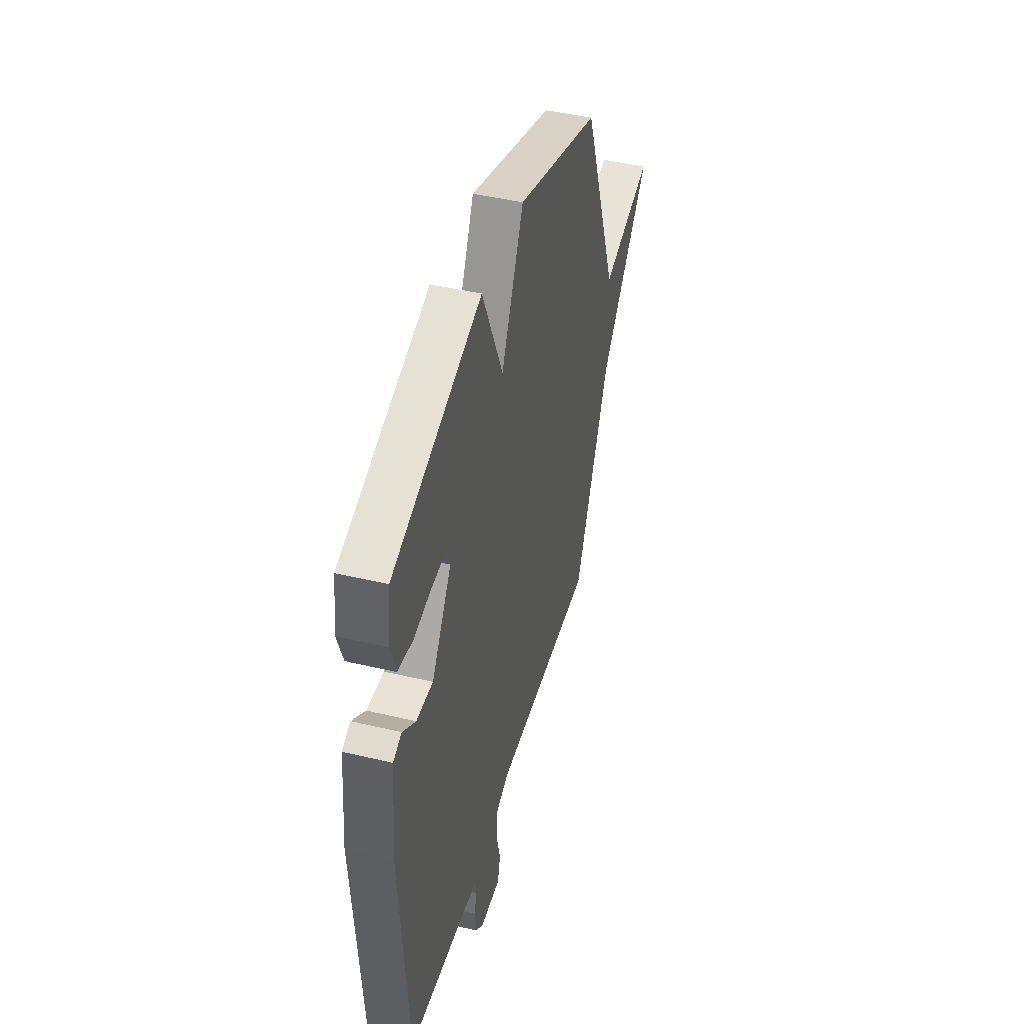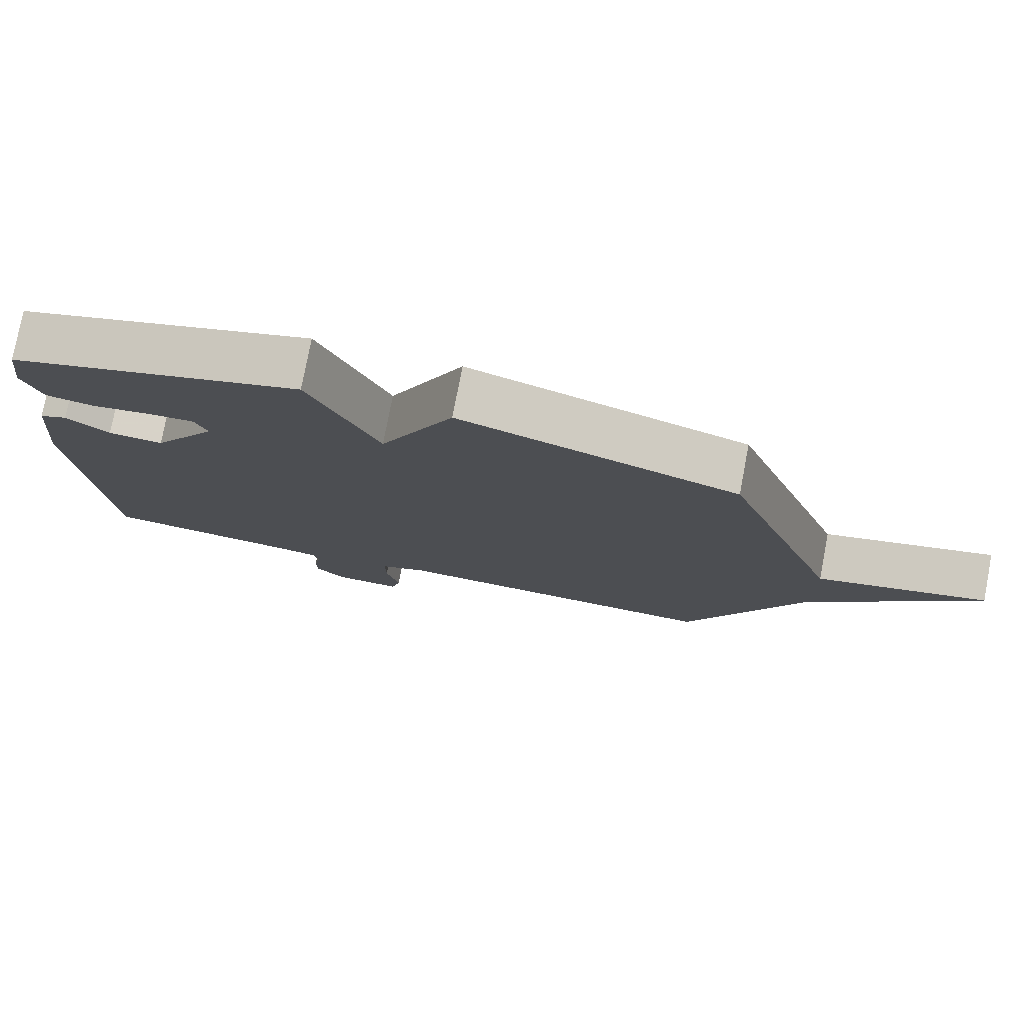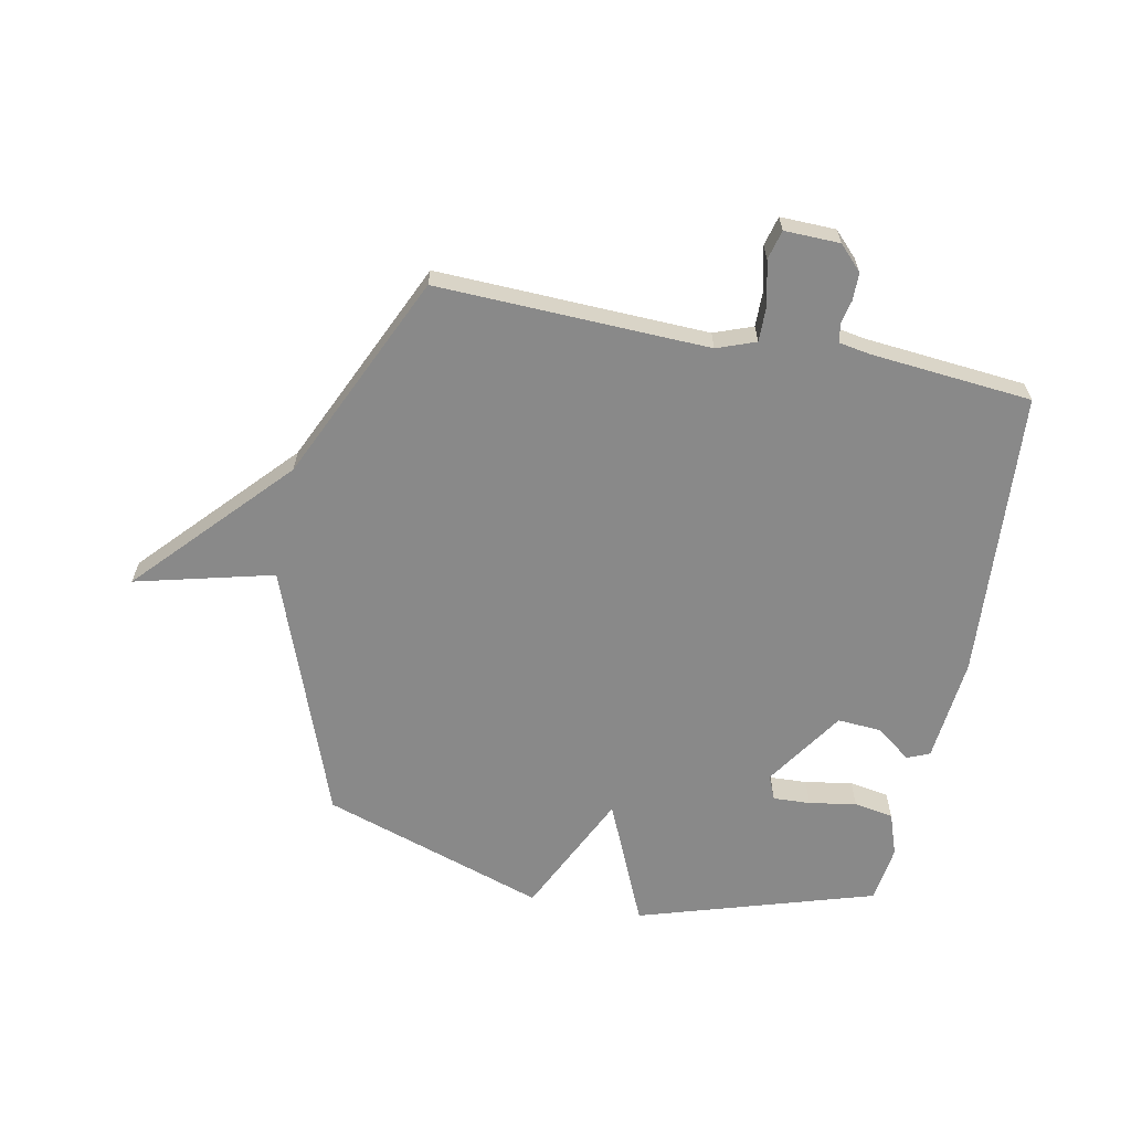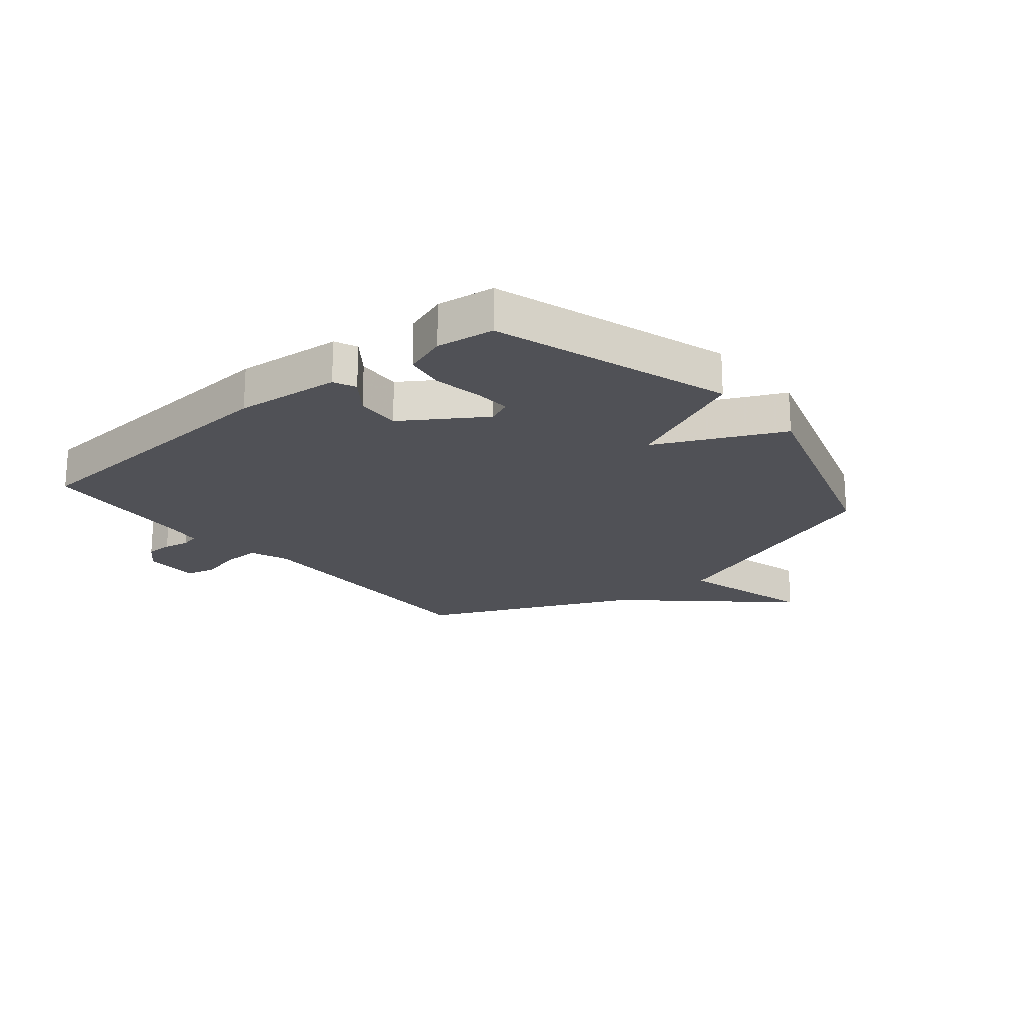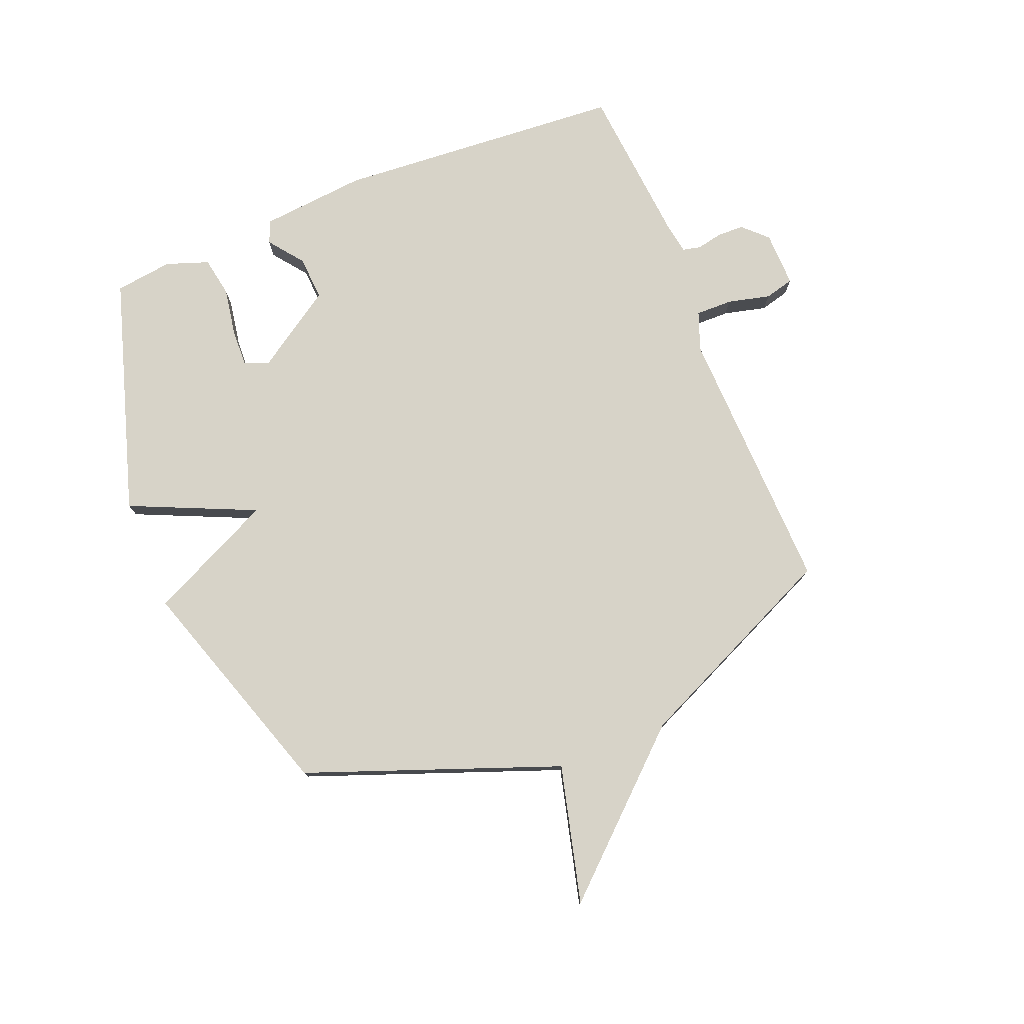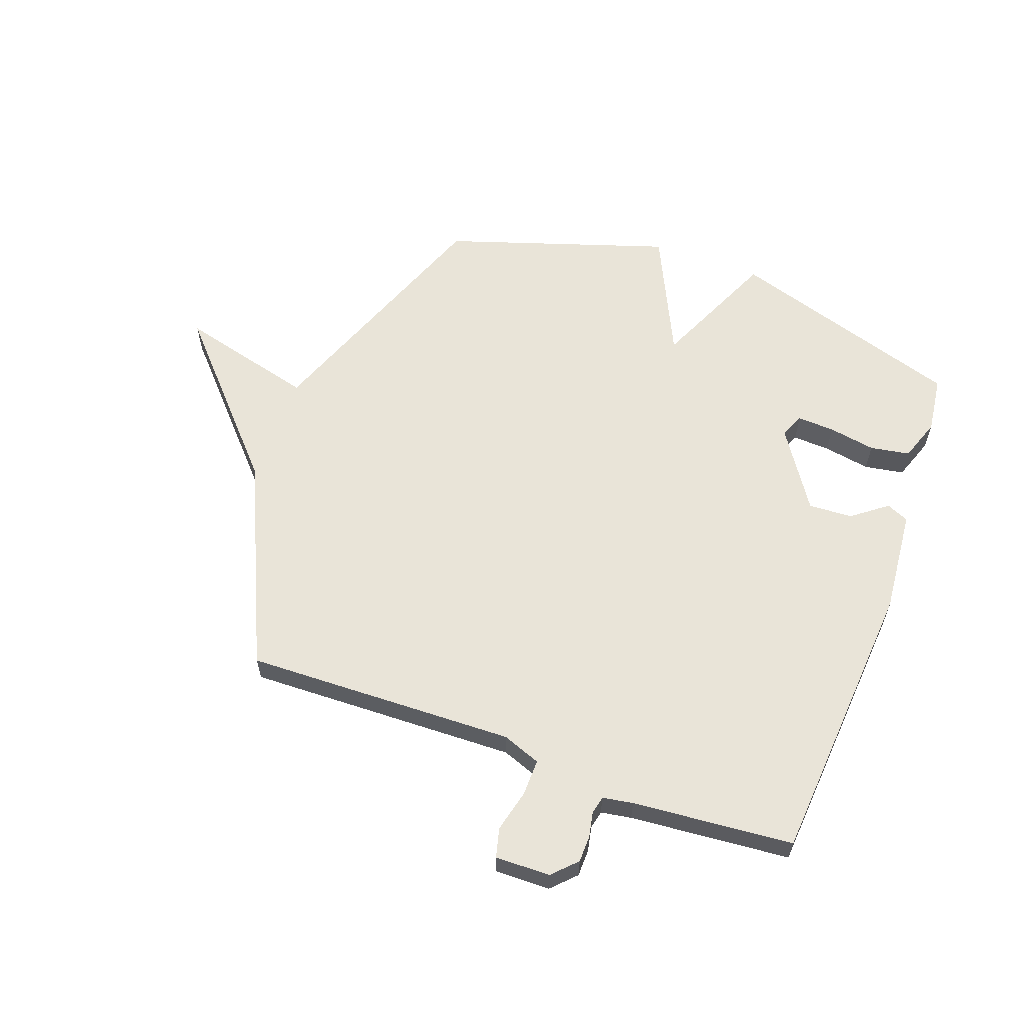
<metadata>
{"format":"obj","ext":"obj","renderer":"f3d","projection":"perspective","resolution":1024,"background":"white","views":[{"elev":44.6,"azim":-74.5,"up":"+Z"},{"elev":77.6,"azim":10.8,"up":"+Z"},{"elev":-63.2,"azim":168.6,"up":"+Y"},{"elev":-20.3,"azim":-50.1,"up":"+Y"},{"elev":77.1,"azim":68.0,"up":"+Y"},{"elev":60.3,"azim":-159.8,"up":"+Y"}]}
</metadata>
<code>
v 0.5 0.07 -0.5
v 0.029 0.07 -0.485
v -0.038 0.07 -0.51
v -0.037 0.07 -0.574
v -0.019 0.07 -0.648
v -0.032 0.07 -0.699
v -0.128 0.07 -0.697
v -0.168 0.07 -0.656
v -0.169 0.07 -0.609
v -0.16 0.07 -0.565
v -0.167 0.07 -0.534
v -0.22 0.07 -0.525
v -0.5 0.07 -0.5
v -0.537 0.07 0.002
v -0.52 0.07 0.185
v -0.481 0.07 0.202
v -0.421 0.07 0.156
v -0.344 0.07 0.151
v -0.253 0.07 0.289
v -0.271 0.07 0.331
v -0.336 0.07 0.328
v -0.418 0.07 0.314
v -0.487 0.07 0.326
v -0.513 0.07 0.4
v -0.5 0.07 0.5
v -0.089 0.07 0.628
v 0.008 0.07 0.41
v 0.111 0.07 0.628
v 0.5 0.07 0.5
v 0.664 0.07 0.062
v 0.903 0.07 0.123
v 0.664 0.07 -0.138
v 0.5 0 -0.5
v 0.029 0 -0.485
v -0.038 0 -0.51
v -0.037 0 -0.574
v -0.019 0 -0.648
v -0.032 0 -0.699
v -0.128 0 -0.697
v -0.168 0 -0.656
v -0.169 0 -0.609
v -0.16 0 -0.565
v -0.167 0 -0.534
v -0.22 0 -0.525
v -0.5 0 -0.5
v -0.537 0 0.002
v -0.52 0 0.185
v -0.481 0 0.202
v -0.421 0 0.156
v -0.344 0 0.151
v -0.253 0 0.289
v -0.271 0 0.331
v -0.336 0 0.328
v -0.418 0 0.314
v -0.487 0 0.326
v -0.513 0 0.4
v -0.5 0 0.5
v -0.089 0 0.628
v 0.008 0 0.41
v 0.111 0 0.628
v 0.5 0 0.5
v 0.664 0 0.062
v 0.903 0 0.123
v 0.664 0 -0.138
f 30 31 32
f 32 1 2
f 30 32 2
f 29 30 2
f 28 29 2
f 27 28 2
f 25 26 27
f 24 25 27
f 23 24 27
f 22 23 27
f 21 22 27
f 20 21 27
f 19 20 27
f 27 2 3
f 19 27 3
f 18 19 3
f 17 18 3 4
f 15 16 17
f 14 15 17
f 13 14 17
f 12 13 17
f 11 12 17
f 4 5 6
f 17 4 6
f 11 17 6
f 10 11 6 7
f 7 8 9 10
f 64 63 62
f 34 33 64
f 34 64 62
f 34 62 61
f 34 61 60
f 34 60 59
f 59 58 57
f 59 57 56
f 59 56 55
f 59 55 54
f 59 54 53
f 59 53 52
f 59 52 51
f 35 34 59
f 35 59 51
f 35 51 50
f 36 35 50 49
f 49 48 47
f 49 47 46
f 49 46 45
f 49 45 44
f 49 44 43
f 38 37 36
f 38 36 49
f 38 49 43
f 39 38 43 42
f 42 41 40 39
f 1 33 34 2
f 2 34 35 3
f 3 35 36 4
f 4 36 37 5
f 5 37 38 6
f 6 38 39 7
f 7 39 40 8
f 8 40 41 9
f 9 41 42 10
f 10 42 43 11
f 11 43 44 12
f 12 44 45 13
f 13 45 46 14
f 14 46 47 15
f 15 47 48 16
f 16 48 49 17
f 17 49 50 18
f 18 50 51 19
f 19 51 52 20
f 20 52 53 21
f 21 53 54 22
f 22 54 55 23
f 23 55 56 24
f 24 56 57 25
f 25 57 58 26
f 26 58 59 27
f 27 59 60 28
f 28 60 61 29
f 29 61 62 30
f 30 62 63 31
f 31 63 64 32
f 32 64 33 1

</code>
